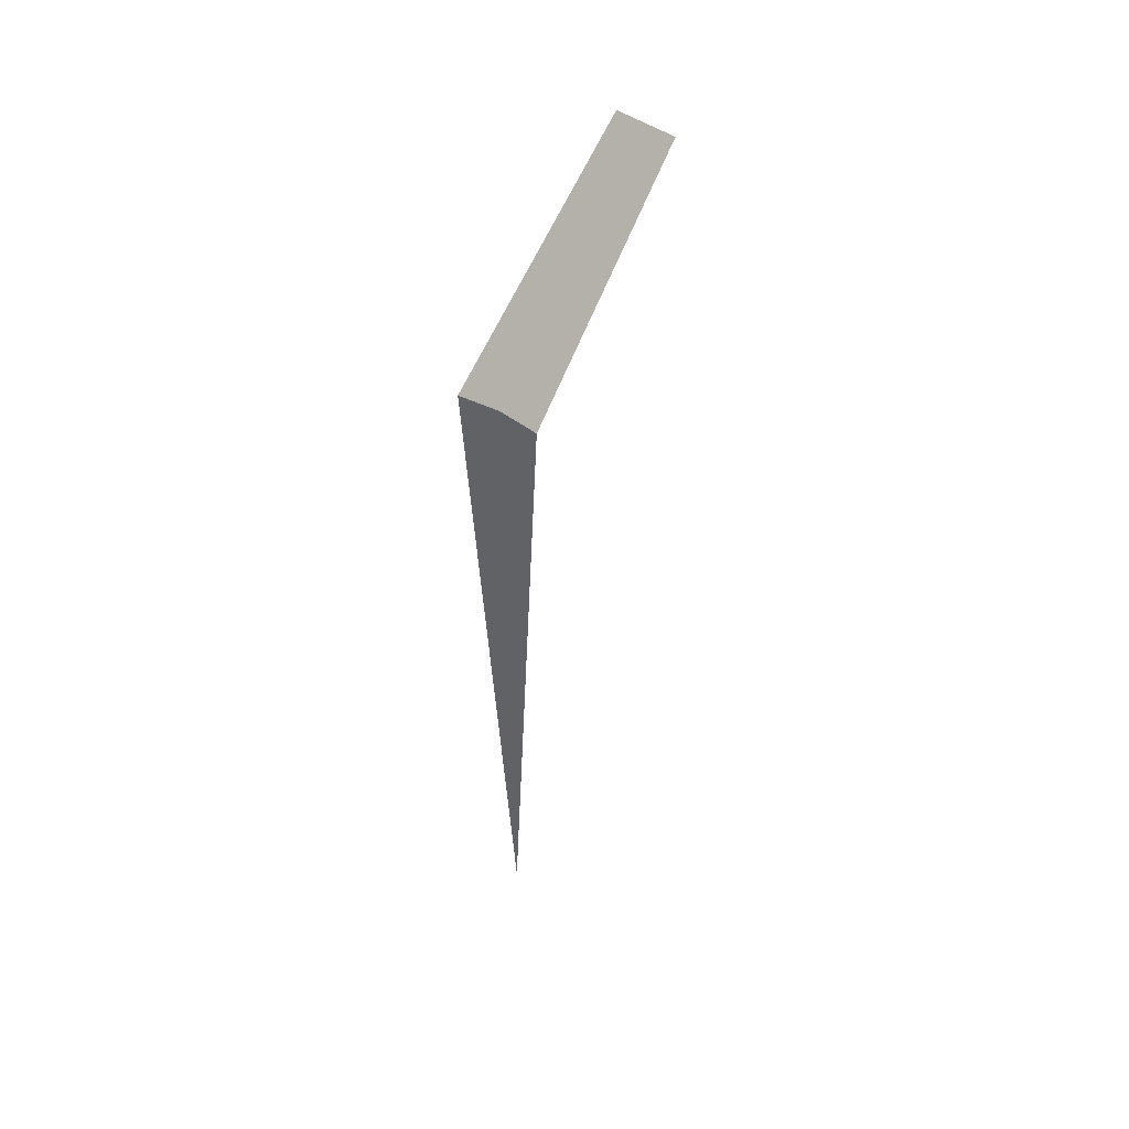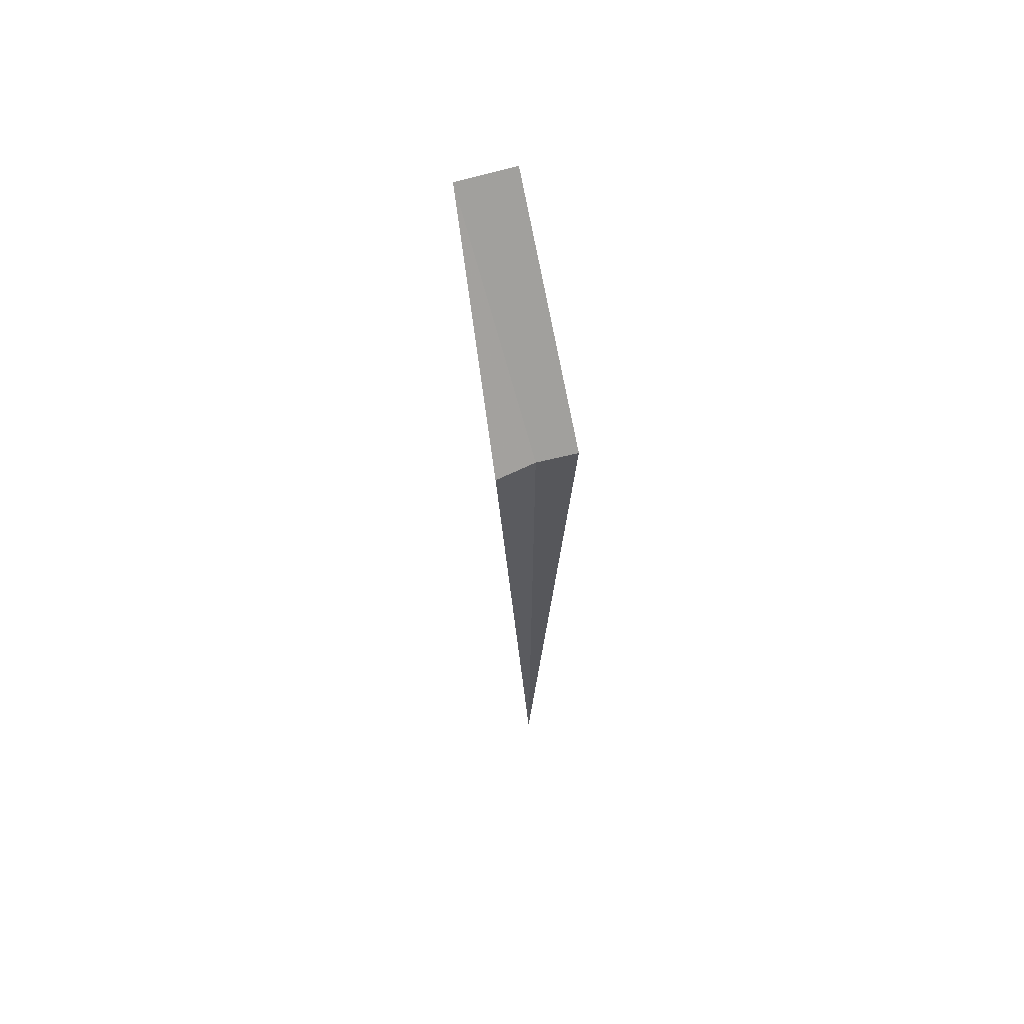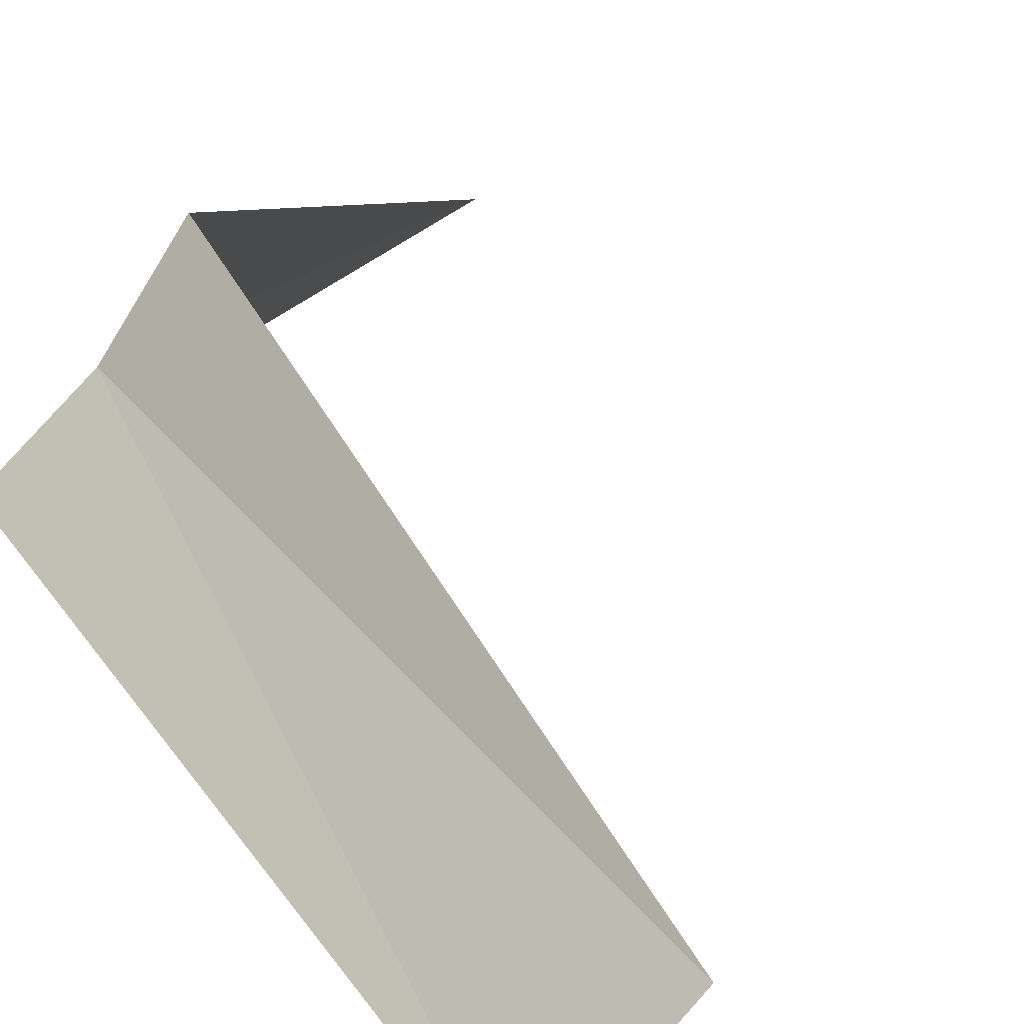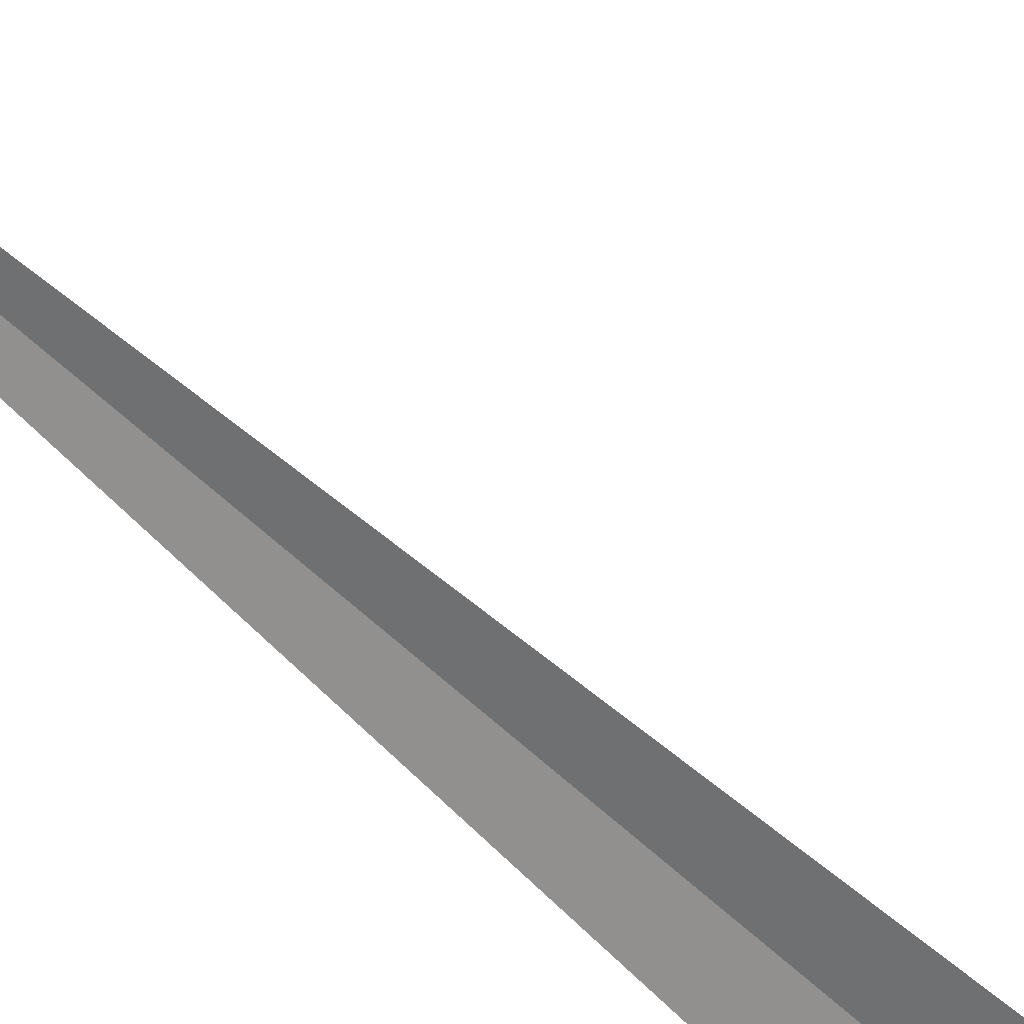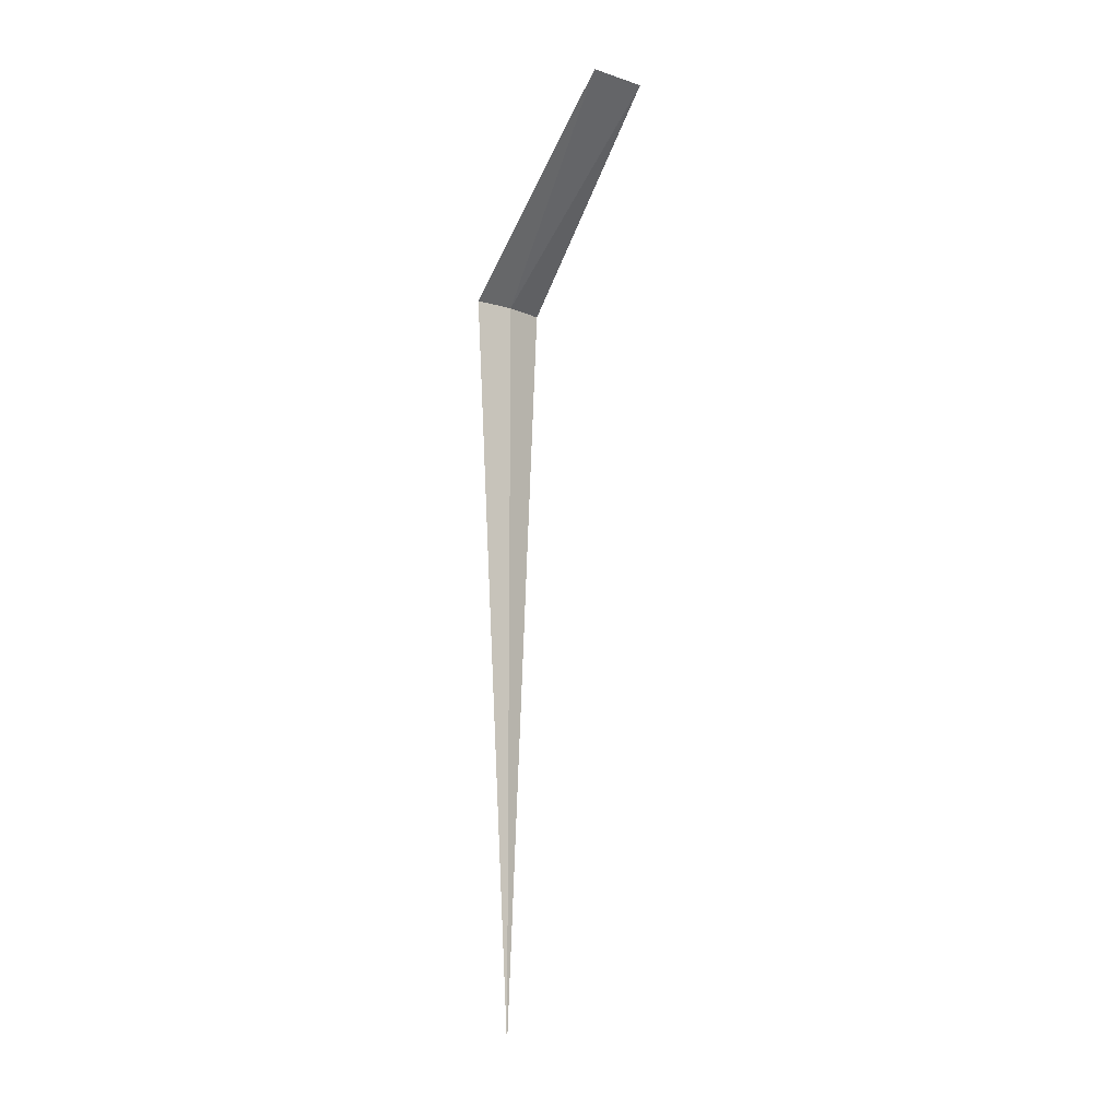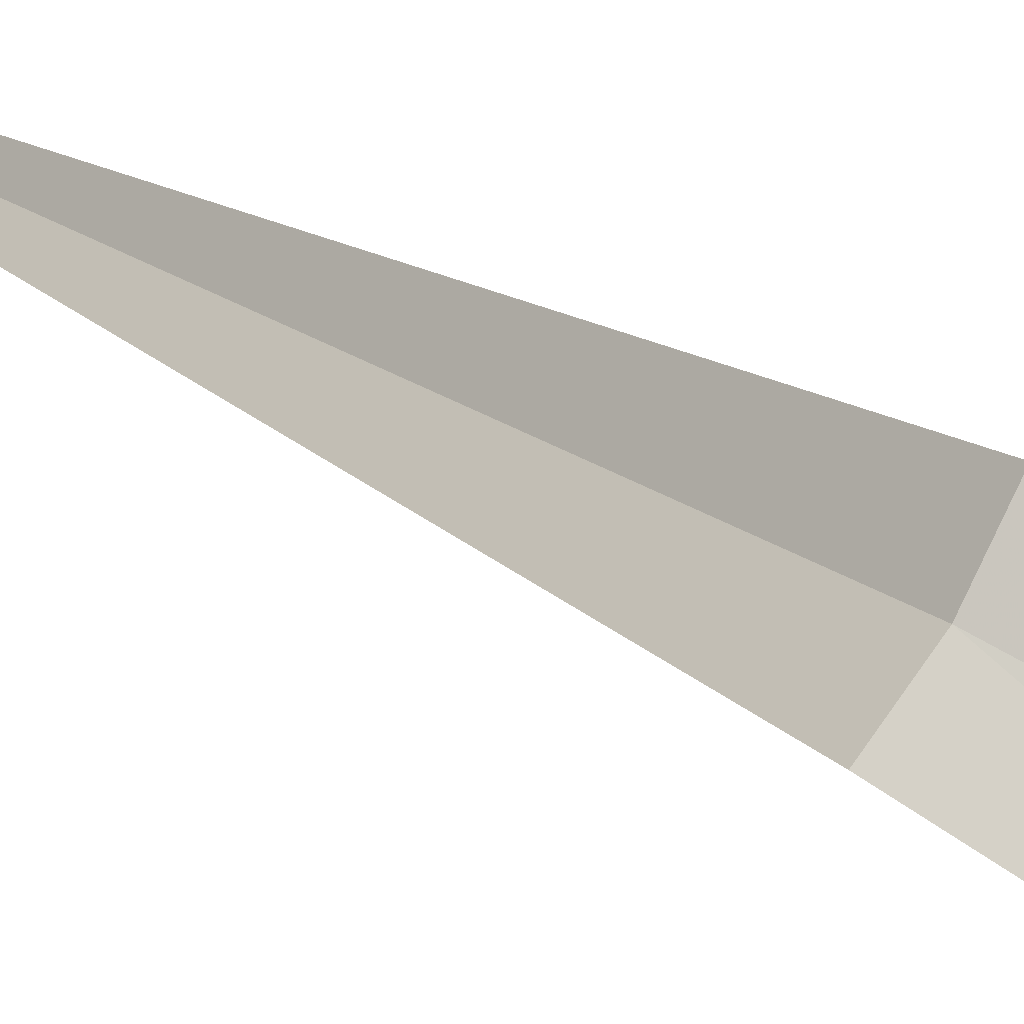
<metadata>
{"format":"obj","ext":"obj","renderer":"f3d","projection":"perspective","resolution":1024,"background":"white","views":[{"elev":50.2,"azim":-93.7,"up":"+Z"},{"elev":64.7,"azim":-147.3,"up":"+Z"},{"elev":5.4,"azim":6.2,"up":"+Y"},{"elev":68.3,"azim":-48.8,"up":"+Y"},{"elev":-11.0,"azim":10.8,"up":"+Z"},{"elev":17.4,"azim":-32.7,"up":"+Y"}]}
</metadata>
<code>
v 20.55 12.38 8
v 20.77 12.75 8
v 22.19 11.24 10
v 21.79 10.76 10
v 20.25 12.06 8
v 20.55 12.38 0
f 1 4 3
f 1 5 4
f 1 3 2
f 1 2 6
f 1 6 5

</code>
